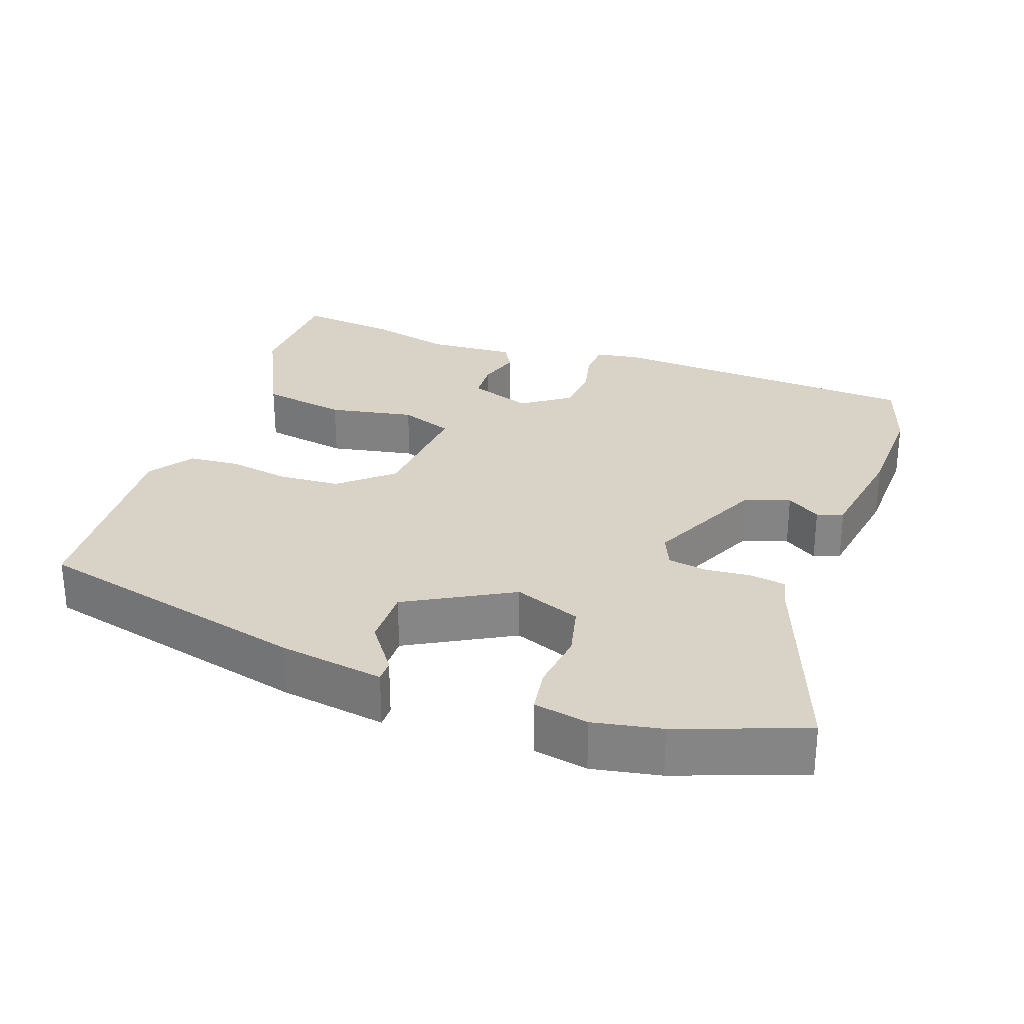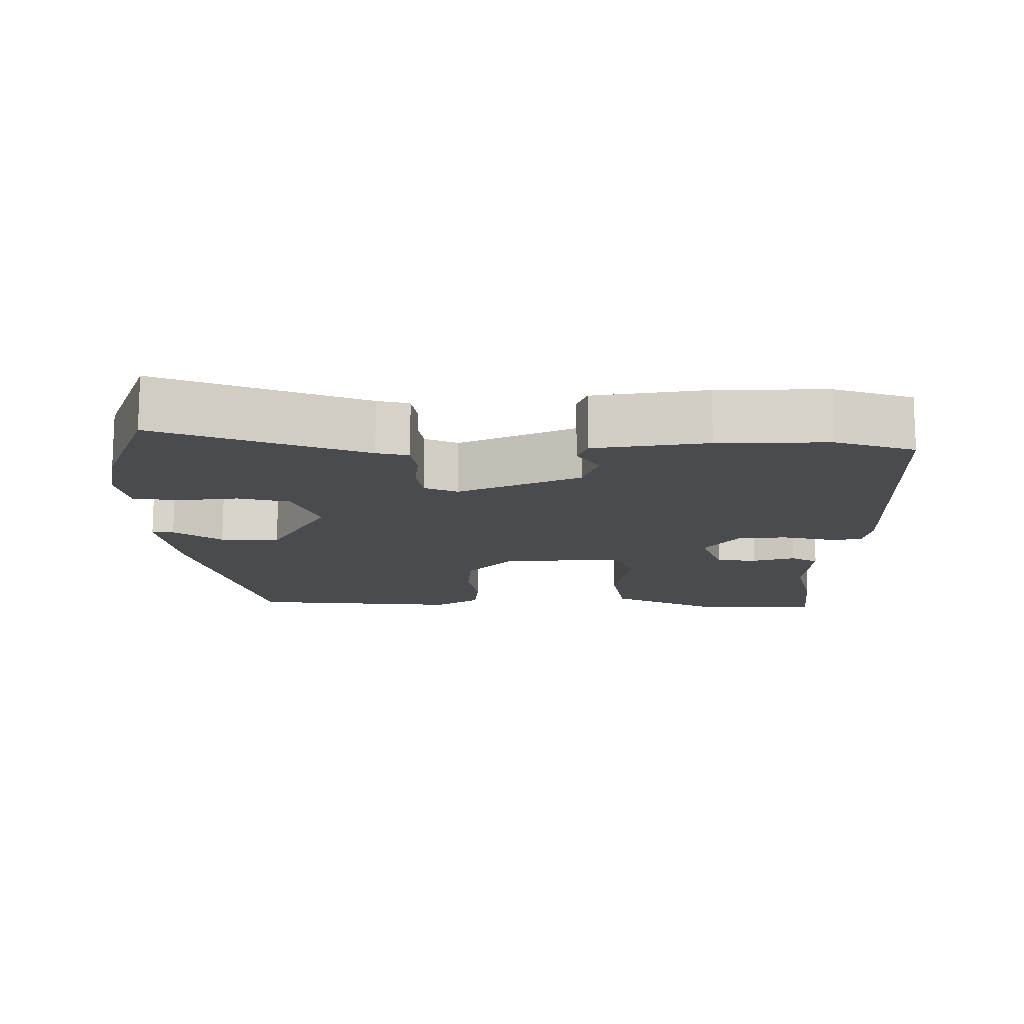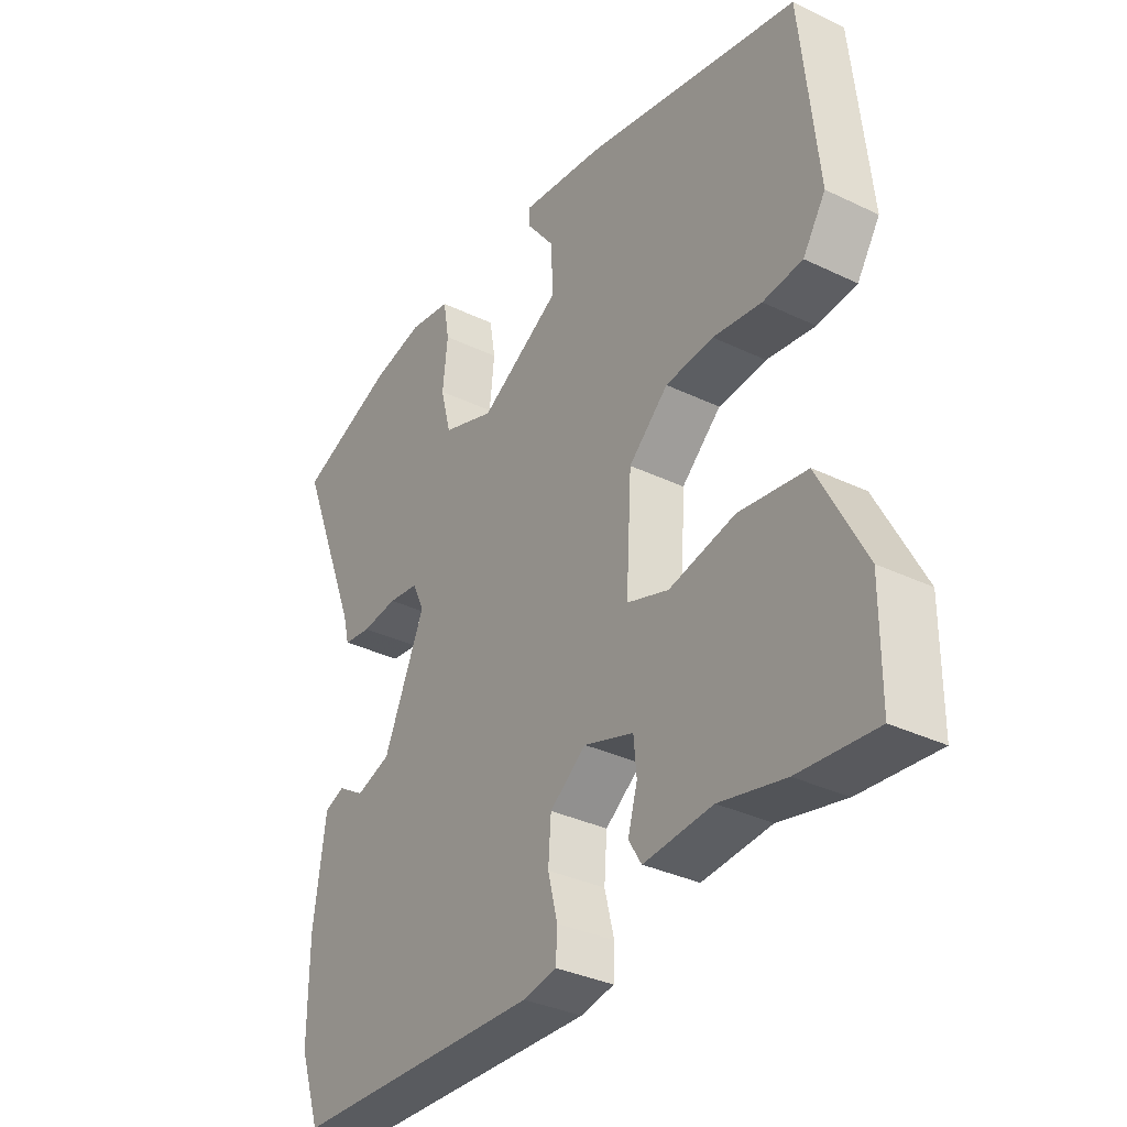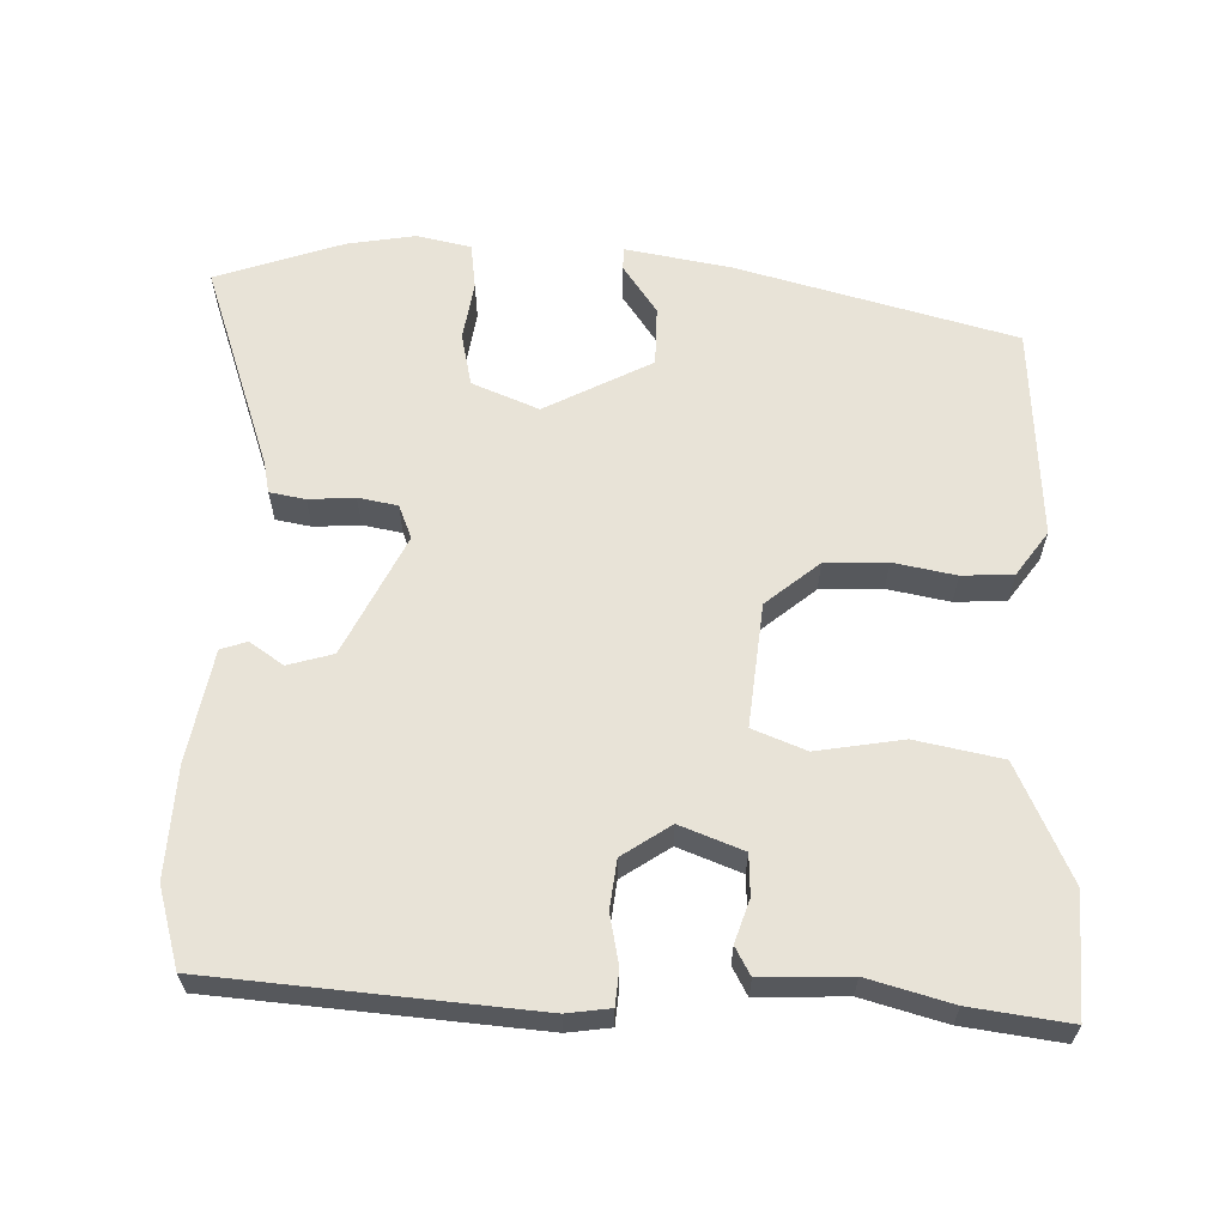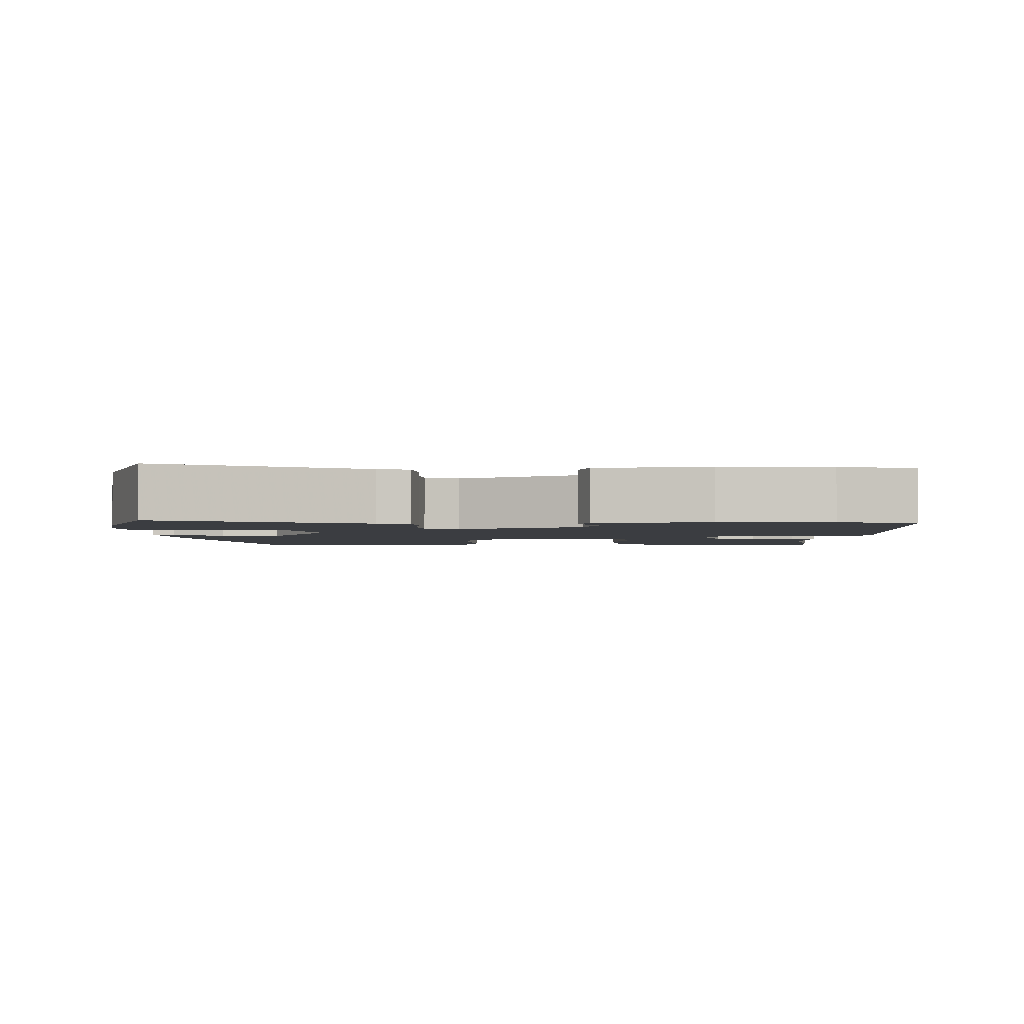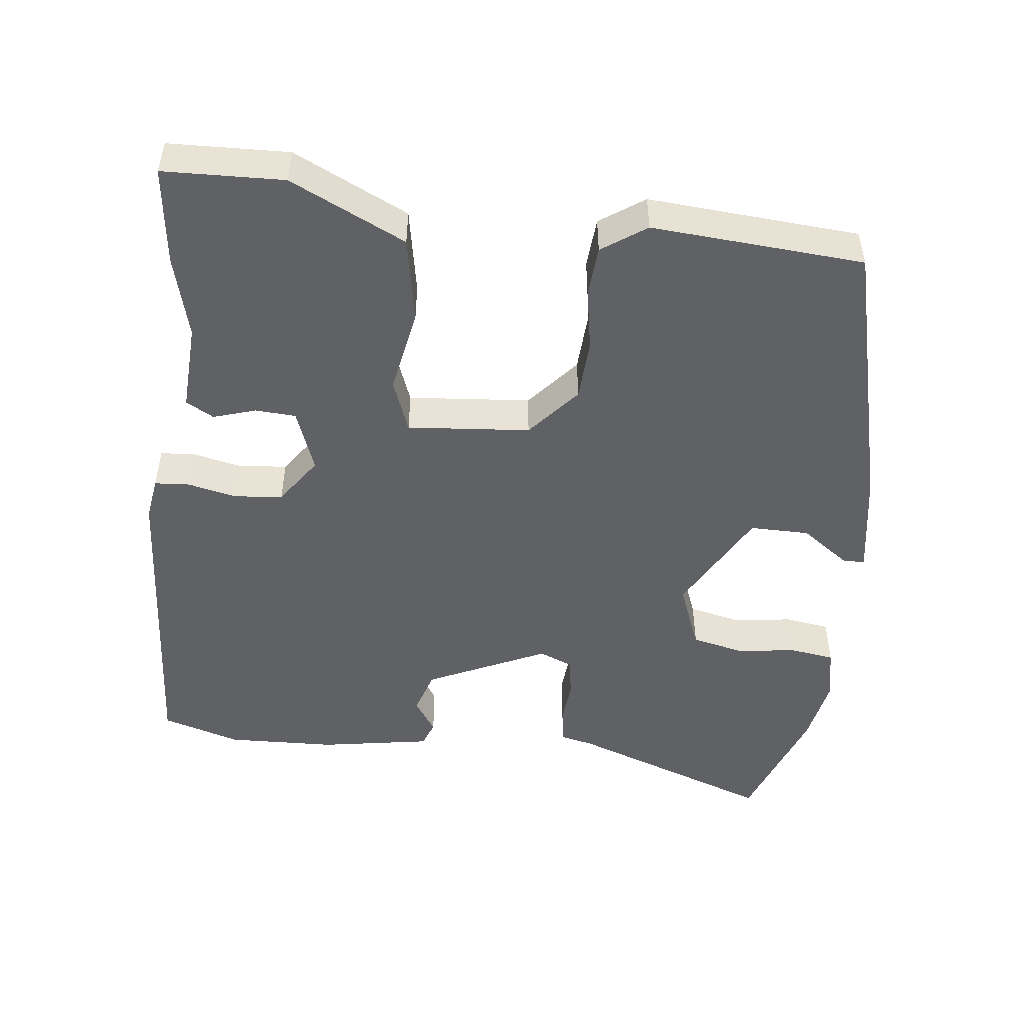
<metadata>
{"format":"obj","ext":"obj","renderer":"f3d","projection":"perspective","resolution":1024,"background":"white","views":[{"elev":28.2,"azim":20.8,"up":"+Y"},{"elev":-13.8,"azim":90.9,"up":"+Y"},{"elev":-34.4,"azim":-122.9,"up":"+Z"},{"elev":62.0,"azim":-175.9,"up":"+Y"},{"elev":-2.5,"azim":90.7,"up":"+Y"},{"elev":-49.1,"azim":-95.0,"up":"+Y"}]}
</metadata>
<code>
v -0.407 0.07 -0.491
v -0.545 0.07 -0.504
v -0.546 0.07 -0.336
v -0.464 0.07 -0.177
v -0.343 0.07 -0.158
v -0.224 0.07 -0.183
v -0.149 0.07 -0.157
v -0.159 0.07 0.015
v -0.23 0.07 0.079
v -0.316 0.07 0.086
v -0.403 0.07 0.073
v -0.474 0.07 0.08
v -0.515 0.07 0.143
v -0.485 0.07 0.439
v -0.096 0.07 0.526
v 0.052 0.07 0.546
v 0.051 0.07 0.515
v 0.001 0.07 0.449
v -0.002 0.07 0.366
v 0.143 0.07 0.282
v 0.237 0.07 0.316
v 0.256 0.07 0.389
v 0.247 0.07 0.472
v 0.258 0.07 0.535
v 0.334 0.07 0.548
v 0.428 0.07 0.528
v 0.602 0.07 0.46
v 0.49 0.07 0.176
v 0.479 0.07 0.132
v 0.429 0.07 0.125
v 0.365 0.07 0.132
v 0.31 0.07 0.124
v 0.289 0.07 0.078
v 0.363 0.07 -0.092
v 0.425 0.07 -0.113
v 0.473 0.07 -0.083
v 0.509 0.07 -0.097
v 0.531 0.07 -0.254
v 0.532 0.07 -0.407
v 0.495 0.07 -0.516
v 0.048 0.07 -0.533
v -0.012 0.07 -0.522
v -0.014 0.07 -0.473
v 0.003 0.07 -0.405
v -0.002 0.07 -0.337
v -0.067 0.07 -0.289
v -0.156 0.07 -0.319
v -0.161 0.07 -0.376
v -0.144 0.07 -0.436
v -0.167 0.07 -0.474
v -0.29 0.07 -0.464
v -0.407 0 -0.491
v -0.545 0 -0.504
v -0.546 0 -0.336
v -0.464 0 -0.177
v -0.343 0 -0.158
v -0.224 0 -0.183
v -0.149 0 -0.157
v -0.159 0 0.015
v -0.23 0 0.079
v -0.316 0 0.086
v -0.403 0 0.073
v -0.474 0 0.08
v -0.515 0 0.143
v -0.485 0 0.439
v -0.096 0 0.526
v 0.052 0 0.546
v 0.051 0 0.515
v 0.001 0 0.449
v -0.002 0 0.366
v 0.143 0 0.282
v 0.237 0 0.316
v 0.256 0 0.389
v 0.247 0 0.472
v 0.258 0 0.535
v 0.334 0 0.548
v 0.428 0 0.528
v 0.602 0 0.46
v 0.49 0 0.176
v 0.479 0 0.132
v 0.429 0 0.125
v 0.365 0 0.132
v 0.31 0 0.124
v 0.289 0 0.078
v 0.363 0 -0.092
v 0.425 0 -0.113
v 0.473 0 -0.083
v 0.509 0 -0.097
v 0.531 0 -0.254
v 0.532 0 -0.407
v 0.495 0 -0.516
v 0.048 0 -0.533
v -0.012 0 -0.522
v -0.014 0 -0.473
v 0.003 0 -0.405
v -0.002 0 -0.337
v -0.067 0 -0.289
v -0.156 0 -0.319
v -0.161 0 -0.376
v -0.144 0 -0.436
v -0.167 0 -0.474
v -0.29 0 -0.464
f 48 49 50 51
f 47 48 51 1
f 41 42 43 44
f 41 44 45
f 40 41 45
f 39 40 45 46
f 35 36 37 38
f 34 35 38 39
f 28 29 30 31
f 28 31 32
f 27 28 32
f 26 27 32
f 25 26 32 33
f 22 23 24 25
f 21 22 25 33
f 15 16 17 18
f 15 18 19
f 14 15 19
f 13 14 19 20
f 10 11 12 13
f 9 10 13 20
f 3 4 5 6
f 3 6 7
f 47 1 2 3
f 46 47 3 7
f 34 39 46 7
f 9 20 21 33
f 8 9 33 34
f 7 8 34
f 102 101 100 99
f 52 102 99 98
f 95 94 93 92
f 96 95 92
f 96 92 91
f 97 96 91 90
f 89 88 87 86
f 90 89 86 85
f 82 81 80 79
f 83 82 79
f 83 79 78
f 83 78 77
f 84 83 77 76
f 76 75 74 73
f 84 76 73 72
f 69 68 67 66
f 70 69 66
f 70 66 65
f 71 70 65 64
f 64 63 62 61
f 71 64 61 60
f 57 56 55 54
f 58 57 54
f 54 53 52 98
f 58 54 98 97
f 58 97 90 85
f 84 72 71 60
f 85 84 60 59
f 85 59 58
f 1 52 53 2
f 2 53 54 3
f 3 54 55 4
f 4 55 56 5
f 5 56 57 6
f 6 57 58 7
f 7 58 59 8
f 8 59 60 9
f 9 60 61 10
f 10 61 62 11
f 11 62 63 12
f 12 63 64 13
f 13 64 65 14
f 14 65 66 15
f 15 66 67 16
f 16 67 68 17
f 17 68 69 18
f 18 69 70 19
f 19 70 71 20
f 20 71 72 21
f 21 72 73 22
f 22 73 74 23
f 23 74 75 24
f 24 75 76 25
f 25 76 77 26
f 26 77 78 27
f 27 78 79 28
f 28 79 80 29
f 29 80 81 30
f 30 81 82 31
f 31 82 83 32
f 32 83 84 33
f 33 84 85 34
f 34 85 86 35
f 35 86 87 36
f 36 87 88 37
f 37 88 89 38
f 38 89 90 39
f 39 90 91 40
f 40 91 92 41
f 41 92 93 42
f 42 93 94 43
f 43 94 95 44
f 44 95 96 45
f 45 96 97 46
f 46 97 98 47
f 47 98 99 48
f 48 99 100 49
f 49 100 101 50
f 50 101 102 51
f 51 102 52 1

</code>
